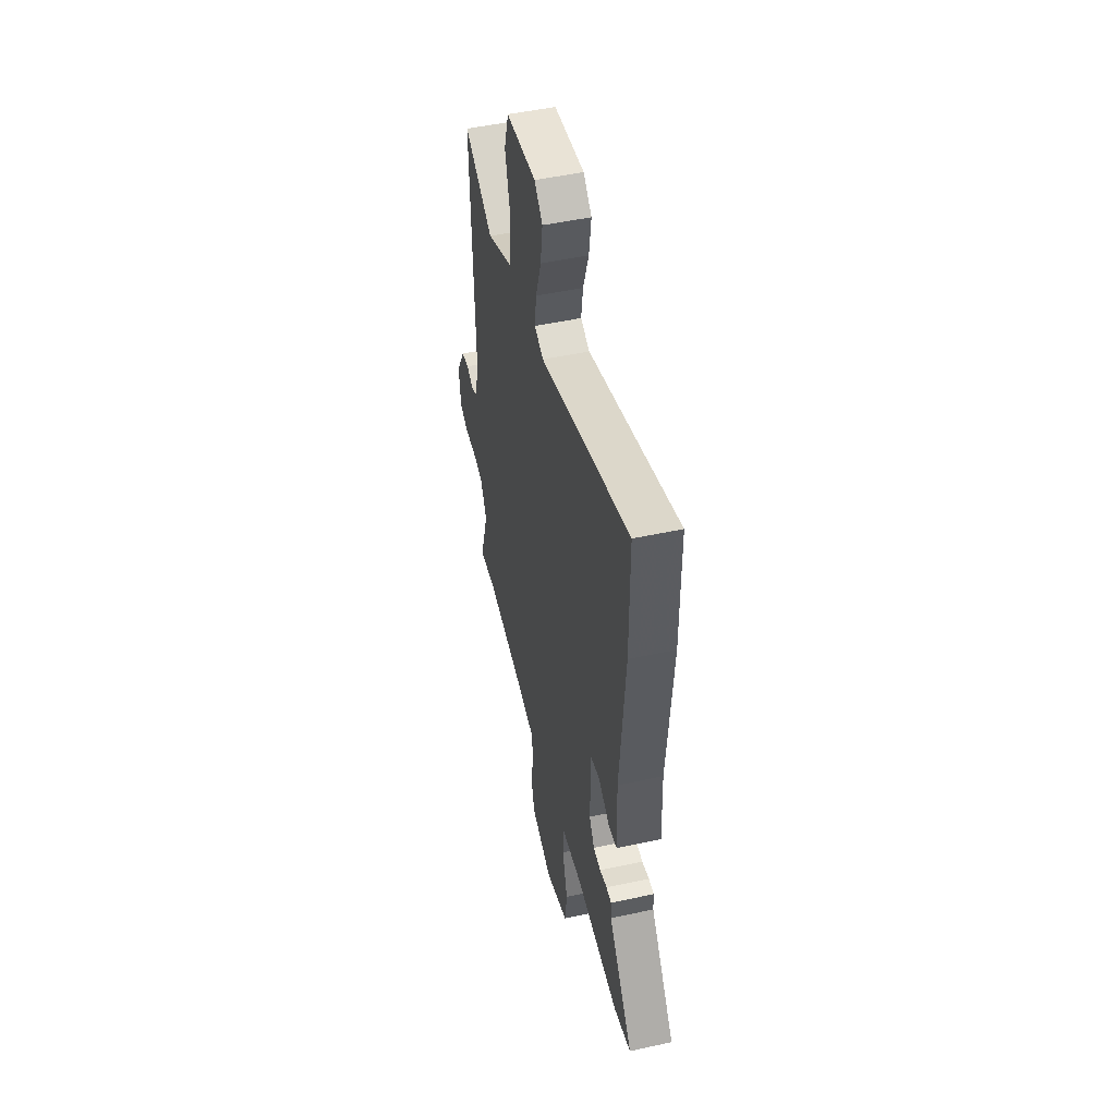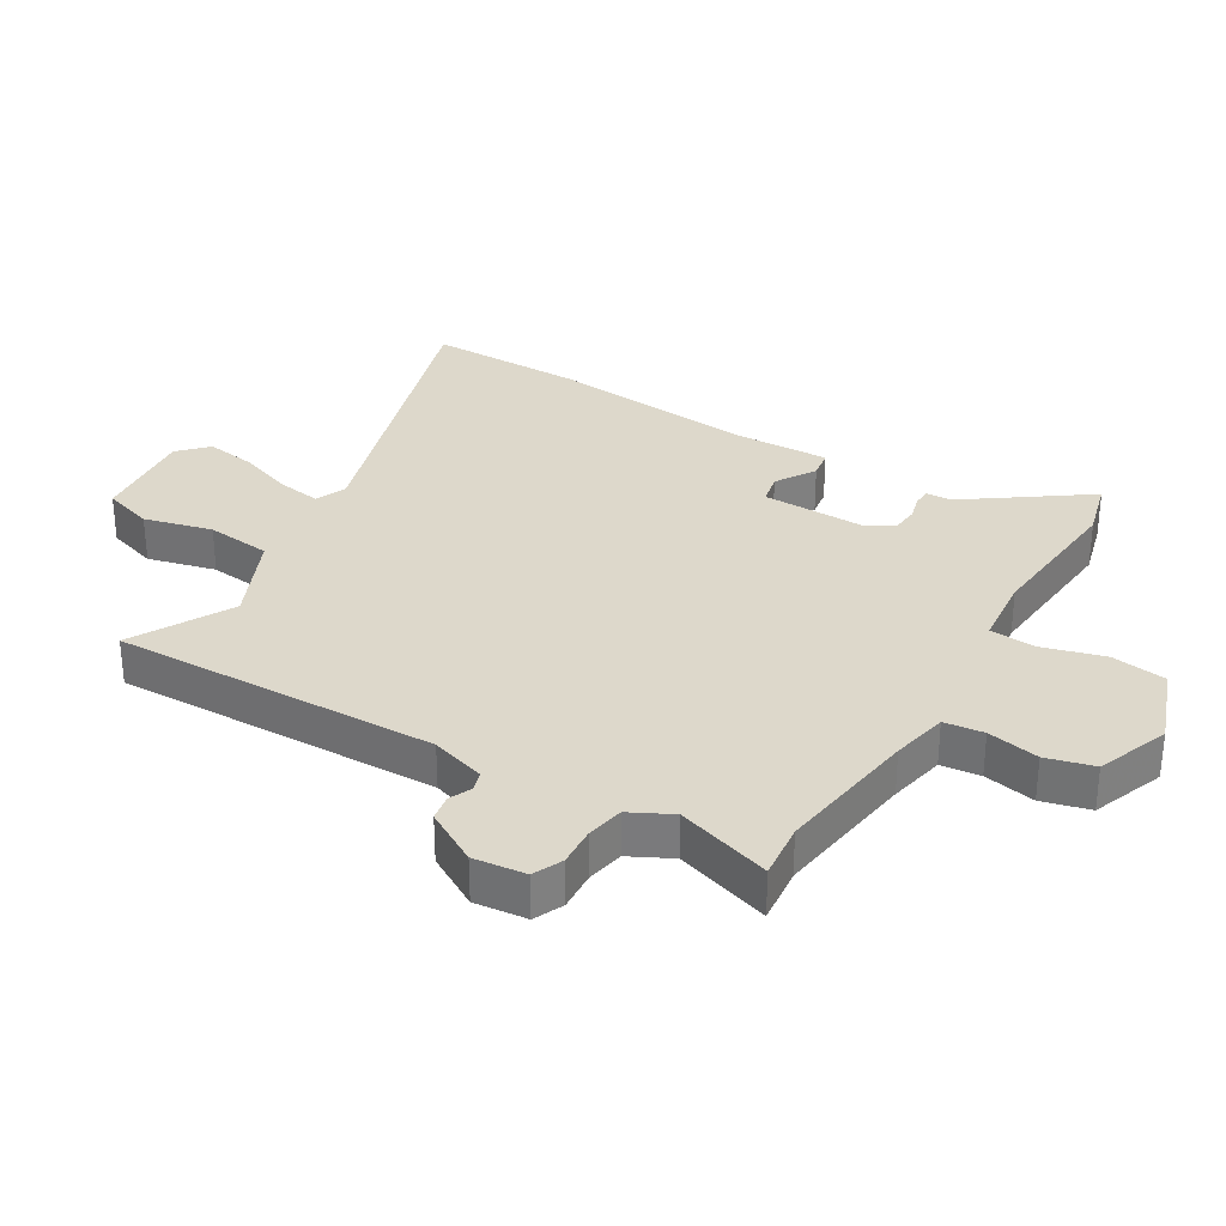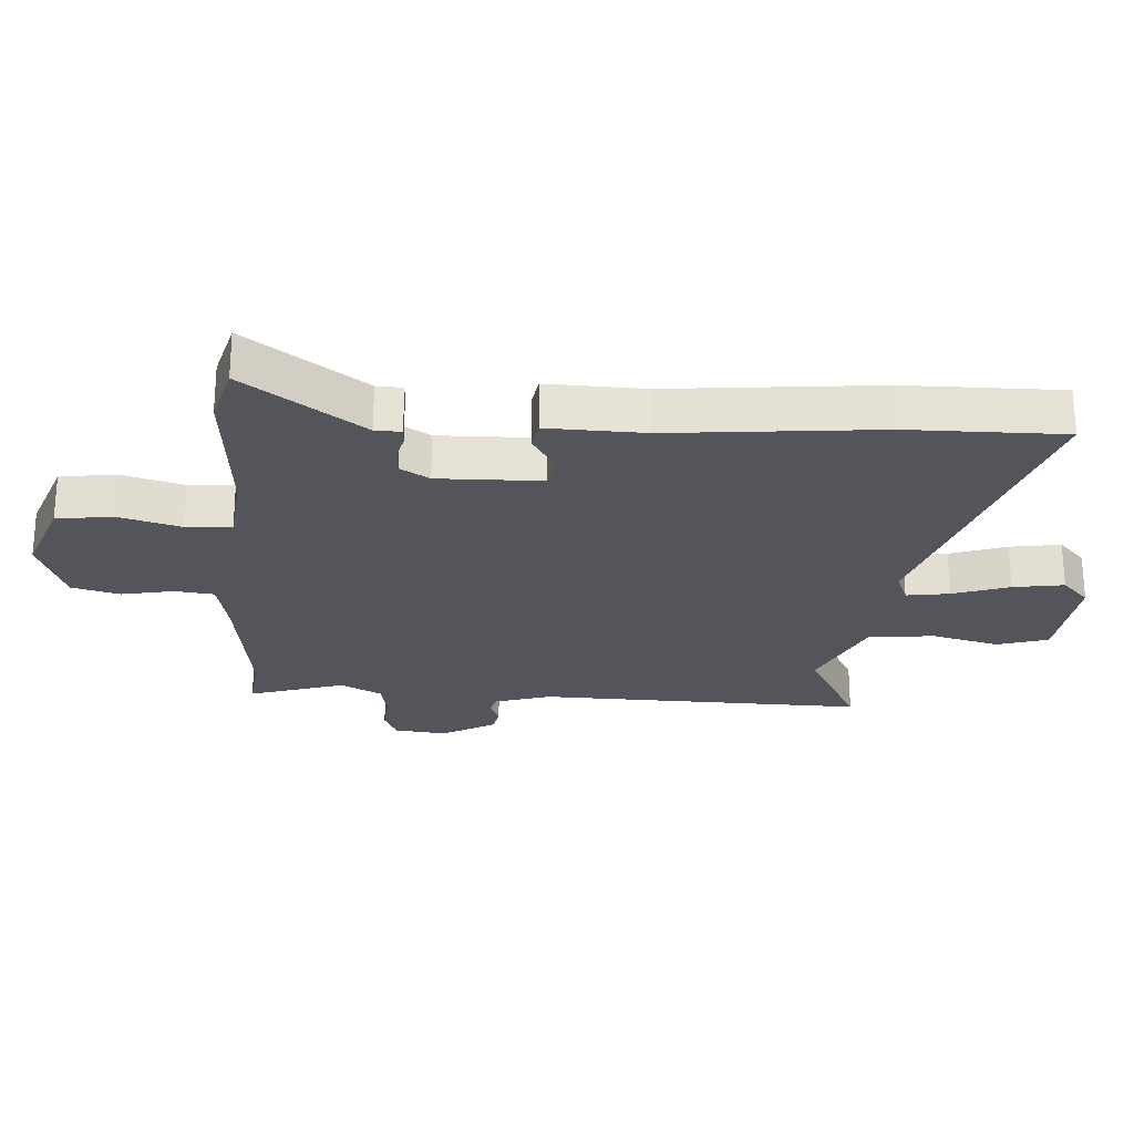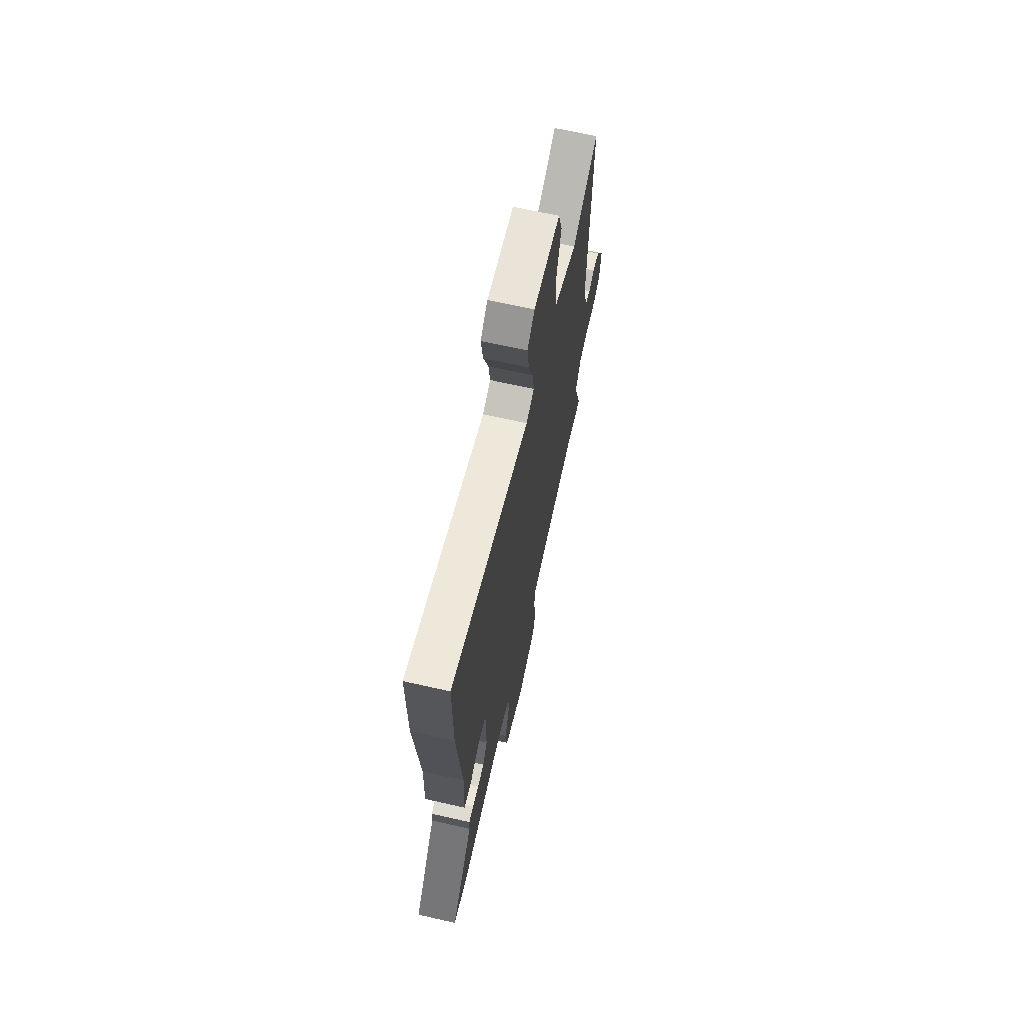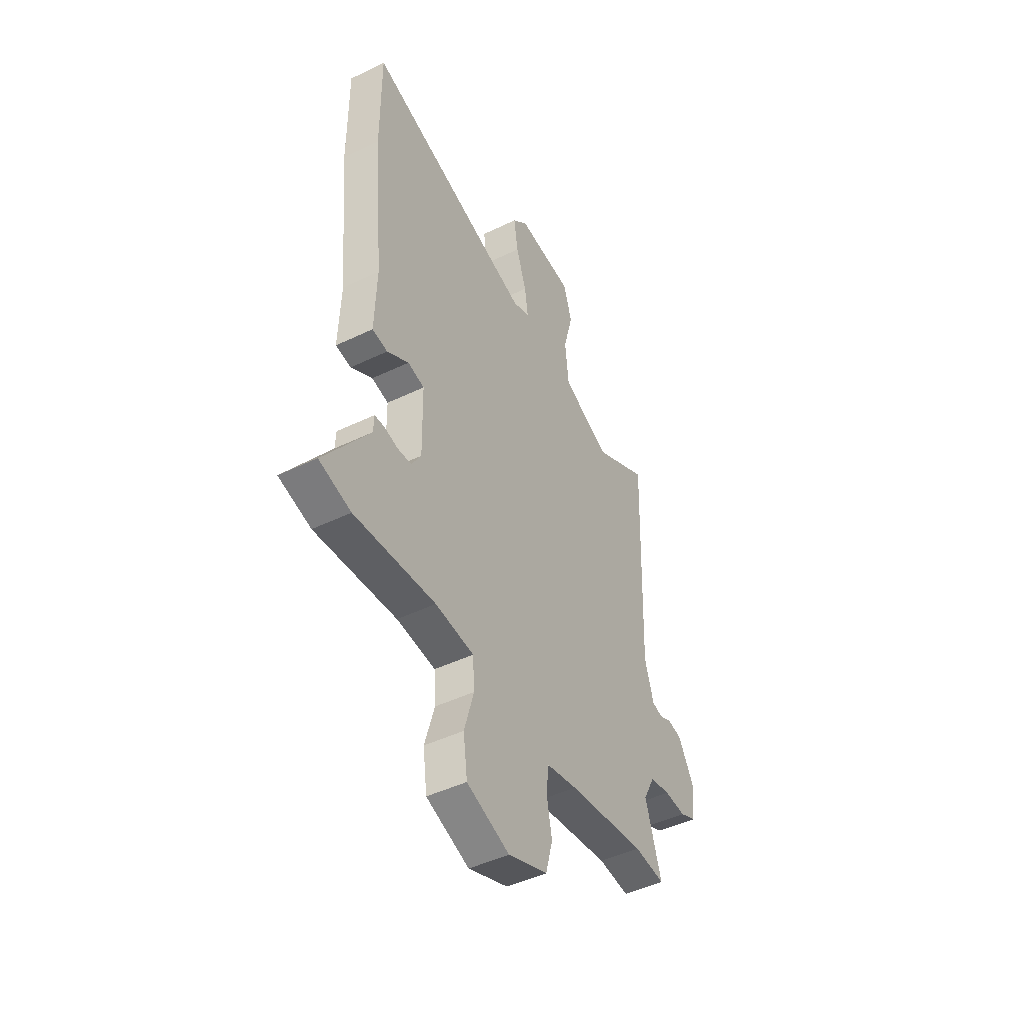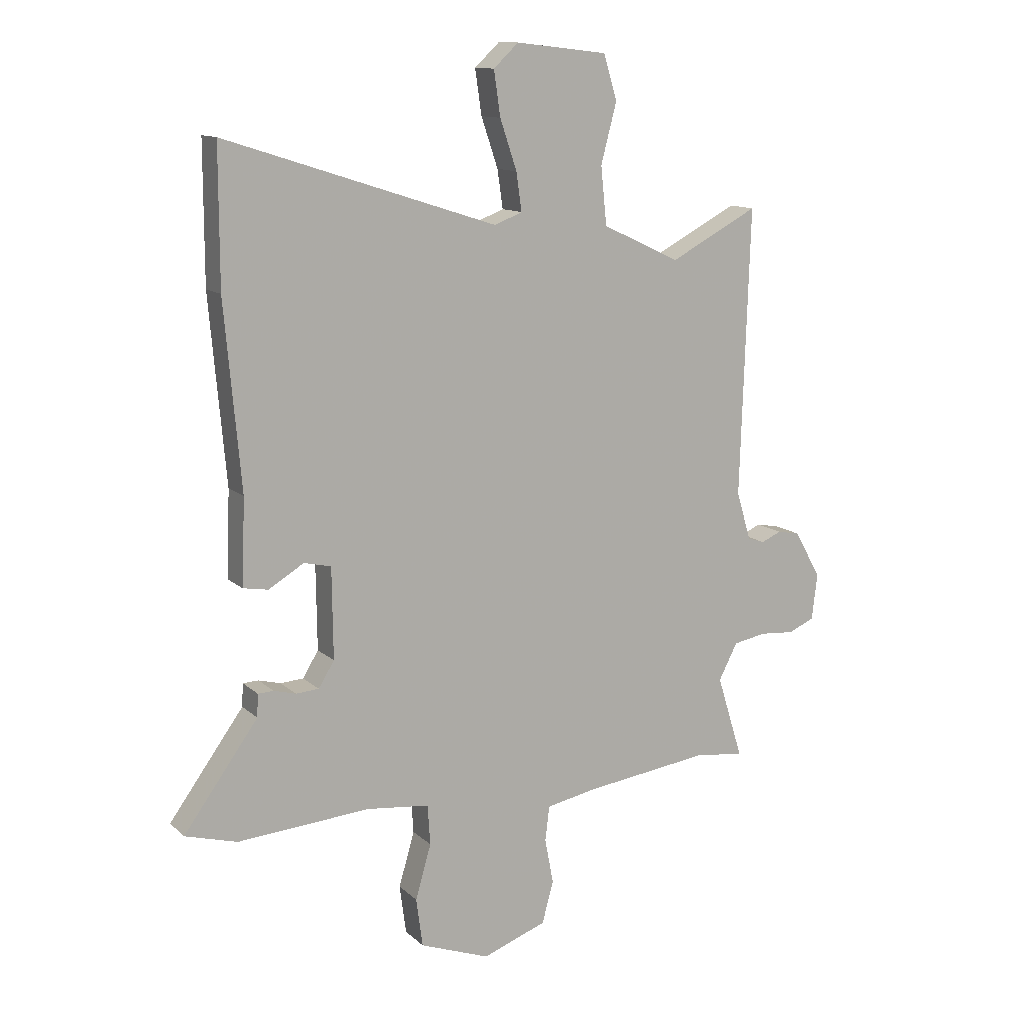
<metadata>
{"format":"obj","ext":"obj","renderer":"f3d","projection":"perspective","resolution":1024,"background":"white","views":[{"elev":49.5,"azim":-103.5,"up":"+Z"},{"elev":31.3,"azim":121.5,"up":"+Y"},{"elev":-24.9,"azim":-93.3,"up":"+Y"},{"elev":68.1,"azim":-77.3,"up":"+Z"},{"elev":-45.9,"azim":-61.0,"up":"+Z"},{"elev":12.4,"azim":-27.9,"up":"+Z"}]}
</metadata>
<code>
v -0.5 0.07 0.439
v -0.5 0.07 0.69
v 0.001 0.07 0.529
v 0.052 0.07 0.549
v 0.042 0.07 0.619
v 0.011 0.07 0.71
v -0.001 0.07 0.792
v 0.045 0.07 0.835
v 0.214 0.07 0.816
v 0.239 0.07 0.734
v 0.21 0.07 0.624
v 0.221 0.07 0.518
v 0.365 0.07 0.451
v 0.528 0.07 0.537
v 0.511 0.07 0.008
v 0.538 0.07 -0.081
v 0.569 0.07 -0.091
v 0.606 0.07 -0.075
v 0.648 0.07 -0.083
v 0.697 0.07 -0.17
v 0.687 0.07 -0.255
v 0.639 0.07 -0.276
v 0.575 0.07 -0.271
v 0.514 0.07 -0.282
v 0.479 0.07 -0.349
v 0.527 0.07 -0.503
v 0.435 0.07 -0.492
v 0.203 0.07 -0.522
v 0.111 0.07 -0.54
v 0.103 0.07 -0.604
v 0.119 0.07 -0.688
v 0.098 0.07 -0.765
v -0.02 0.07 -0.808
v -0.149 0.07 -0.76
v -0.161 0.07 -0.67
v -0.132 0.07 -0.57
v -0.137 0.07 -0.496
v -0.253 0.07 -0.483
v -0.497 0.07 -0.501
v -0.593 0.07 -0.474
v -0.456 0.07 -0.285
v -0.454 0.07 -0.243
v -0.425 0.07 -0.242
v -0.384 0.07 -0.253
v -0.342 0.07 -0.25
v -0.313 0.07 -0.203
v -0.315 0.07 -0.037
v -0.365 0.07 -0.025
v -0.43 0.07 -0.064
v -0.476 0.07 -0.056
v -0.47 0.07 0.101
v -0.5 0 0.439
v -0.5 0 0.69
v 0.001 0 0.529
v 0.052 0 0.549
v 0.042 0 0.619
v 0.011 0 0.71
v -0.001 0 0.792
v 0.045 0 0.835
v 0.214 0 0.816
v 0.239 0 0.734
v 0.21 0 0.624
v 0.221 0 0.518
v 0.365 0 0.451
v 0.528 0 0.537
v 0.511 0 0.008
v 0.538 0 -0.081
v 0.569 0 -0.091
v 0.606 0 -0.075
v 0.648 0 -0.083
v 0.697 0 -0.17
v 0.687 0 -0.255
v 0.639 0 -0.276
v 0.575 0 -0.271
v 0.514 0 -0.282
v 0.479 0 -0.349
v 0.527 0 -0.503
v 0.435 0 -0.492
v 0.203 0 -0.522
v 0.111 0 -0.54
v 0.103 0 -0.604
v 0.119 0 -0.688
v 0.098 0 -0.765
v -0.02 0 -0.808
v -0.149 0 -0.76
v -0.161 0 -0.67
v -0.132 0 -0.57
v -0.137 0 -0.496
v -0.253 0 -0.483
v -0.497 0 -0.501
v -0.593 0 -0.474
v -0.456 0 -0.285
v -0.454 0 -0.243
v -0.425 0 -0.242
v -0.384 0 -0.253
v -0.342 0 -0.25
v -0.313 0 -0.203
v -0.315 0 -0.037
v -0.365 0 -0.025
v -0.43 0 -0.064
v -0.476 0 -0.056
v -0.47 0 0.101
f 48 49 50 51
f 47 48 51 1
f 41 42 43 44
f 41 44 45
f 38 39 40 41
f 37 38 41 45
f 33 34 35 36
f 33 36 37
f 30 31 32 33
f 29 30 33 37
f 28 29 37 45
f 25 26 27
f 25 27 28 45
f 20 21 22 23
f 20 23 24
f 17 18 19 20
f 16 17 20 24
f 15 16 24 25
f 13 14 15 25
f 8 9 10 11
f 8 11 12
f 5 6 7 8
f 4 5 8 12
f 3 4 12 13
f 47 1 2 3
f 46 47 3 13
f 13 25 45 46
f 102 101 100 99
f 52 102 99 98
f 95 94 93 92
f 96 95 92
f 92 91 90 89
f 96 92 89 88
f 87 86 85 84
f 88 87 84
f 84 83 82 81
f 88 84 81 80
f 96 88 80 79
f 78 77 76
f 96 79 78 76
f 74 73 72 71
f 75 74 71
f 71 70 69 68
f 75 71 68 67
f 76 75 67 66
f 76 66 65 64
f 62 61 60 59
f 63 62 59
f 59 58 57 56
f 63 59 56 55
f 64 63 55 54
f 54 53 52 98
f 64 54 98 97
f 97 96 76 64
f 1 52 53 2
f 2 53 54 3
f 3 54 55 4
f 4 55 56 5
f 5 56 57 6
f 6 57 58 7
f 7 58 59 8
f 8 59 60 9
f 9 60 61 10
f 10 61 62 11
f 11 62 63 12
f 12 63 64 13
f 13 64 65 14
f 14 65 66 15
f 15 66 67 16
f 16 67 68 17
f 17 68 69 18
f 18 69 70 19
f 19 70 71 20
f 20 71 72 21
f 21 72 73 22
f 22 73 74 23
f 23 74 75 24
f 24 75 76 25
f 25 76 77 26
f 26 77 78 27
f 27 78 79 28
f 28 79 80 29
f 29 80 81 30
f 30 81 82 31
f 31 82 83 32
f 32 83 84 33
f 33 84 85 34
f 34 85 86 35
f 35 86 87 36
f 36 87 88 37
f 37 88 89 38
f 38 89 90 39
f 39 90 91 40
f 40 91 92 41
f 41 92 93 42
f 42 93 94 43
f 43 94 95 44
f 44 95 96 45
f 45 96 97 46
f 46 97 98 47
f 47 98 99 48
f 48 99 100 49
f 49 100 101 50
f 50 101 102 51
f 51 102 52 1

</code>
